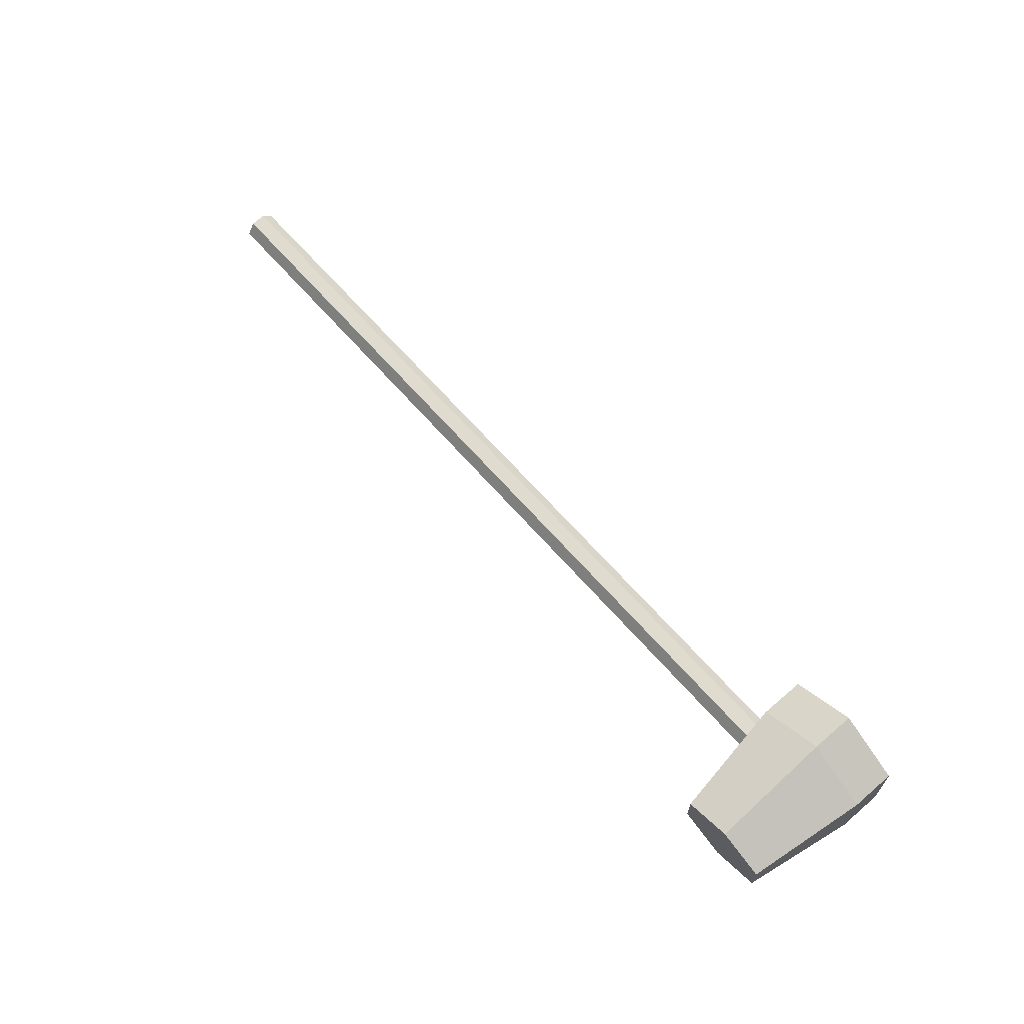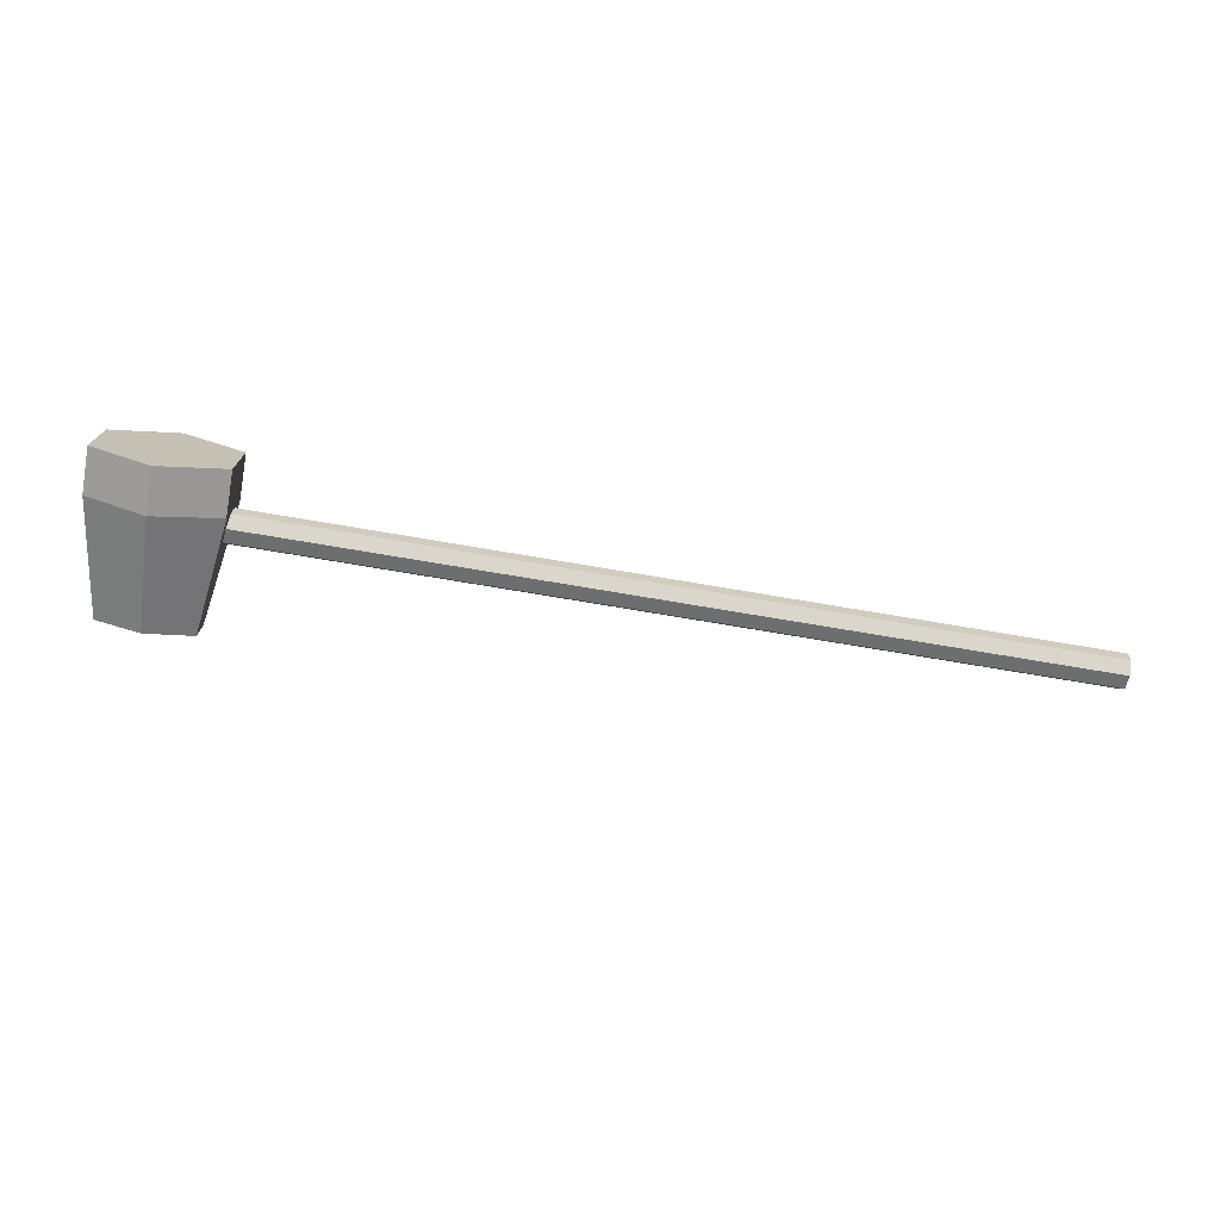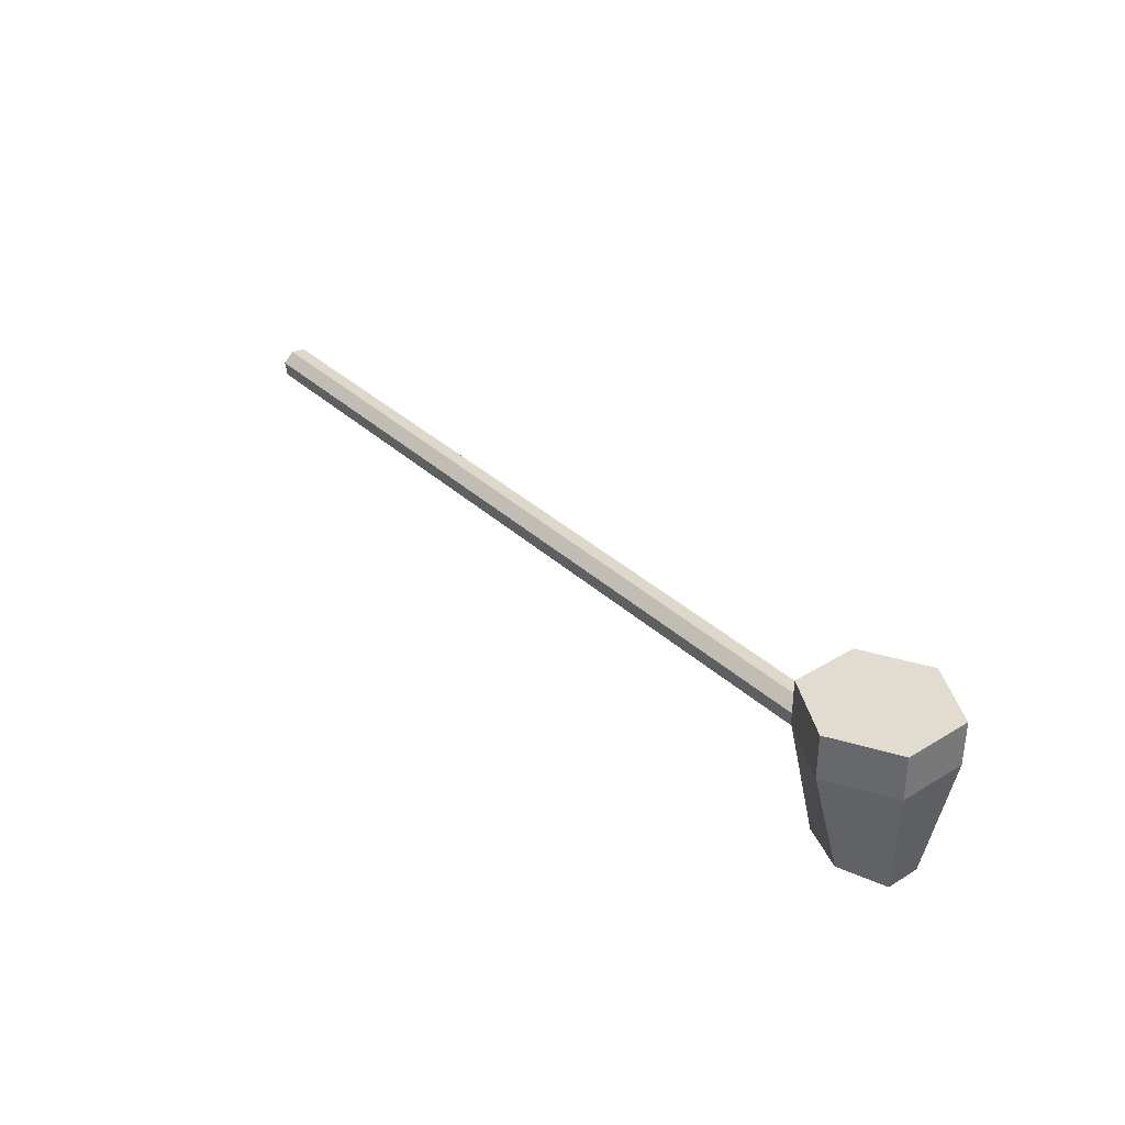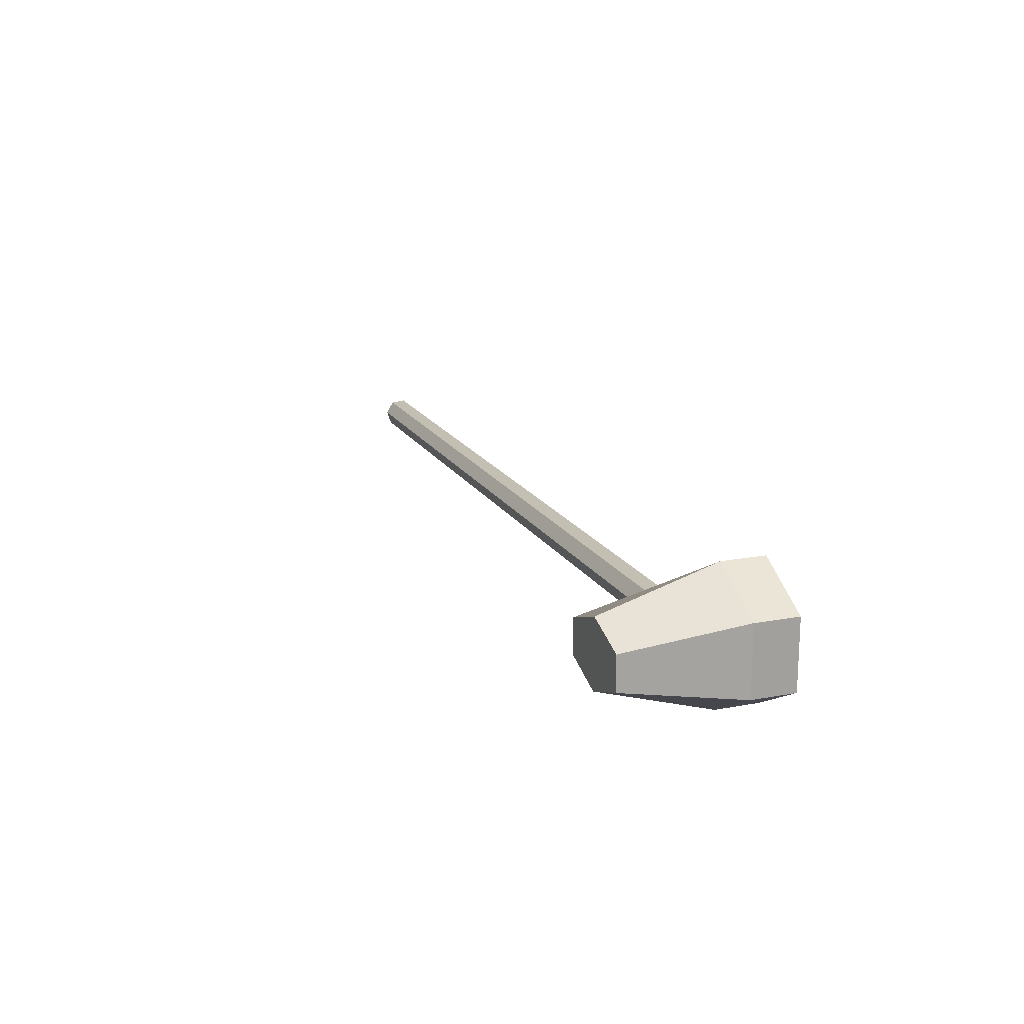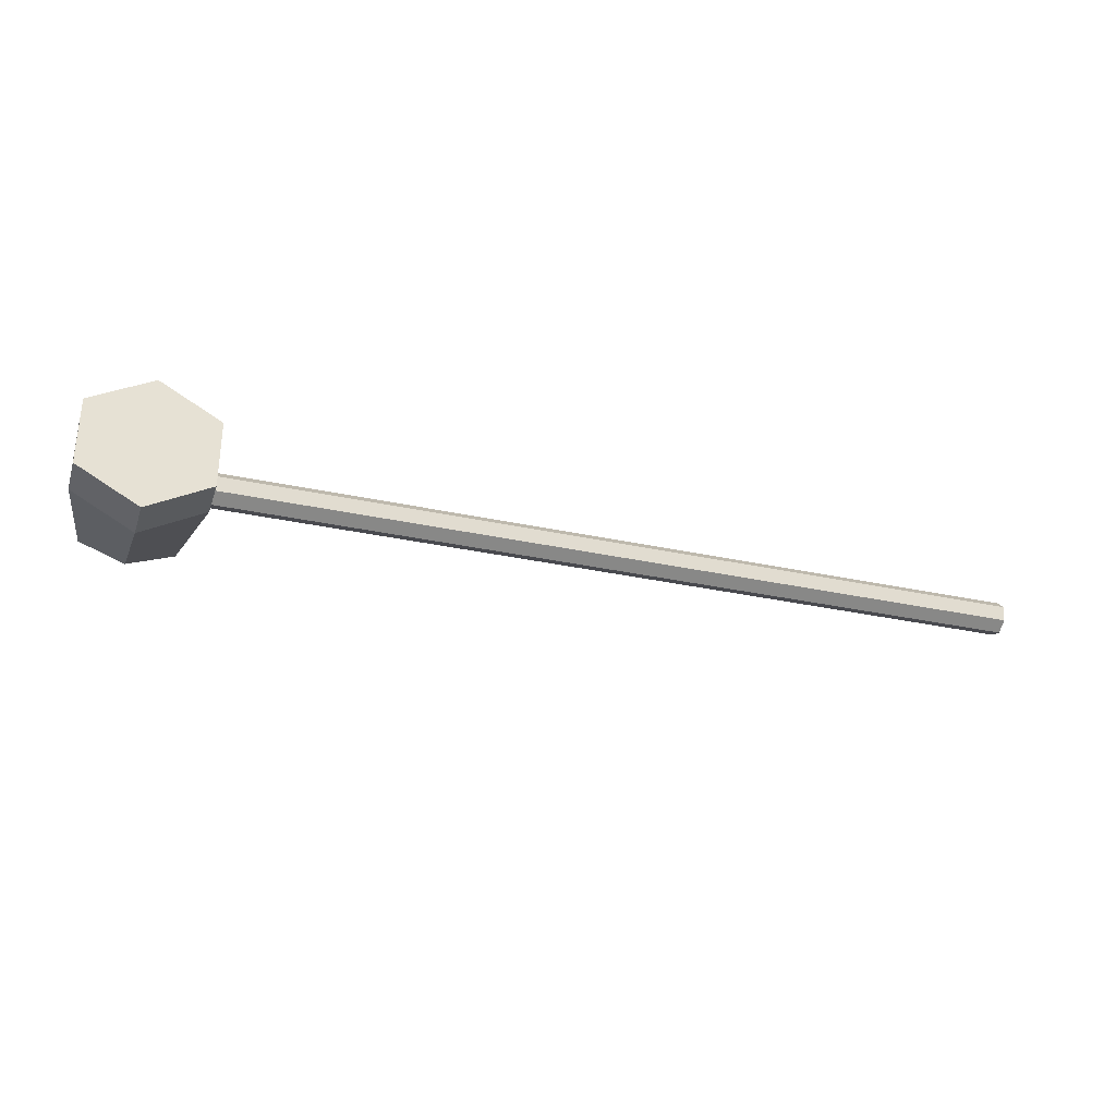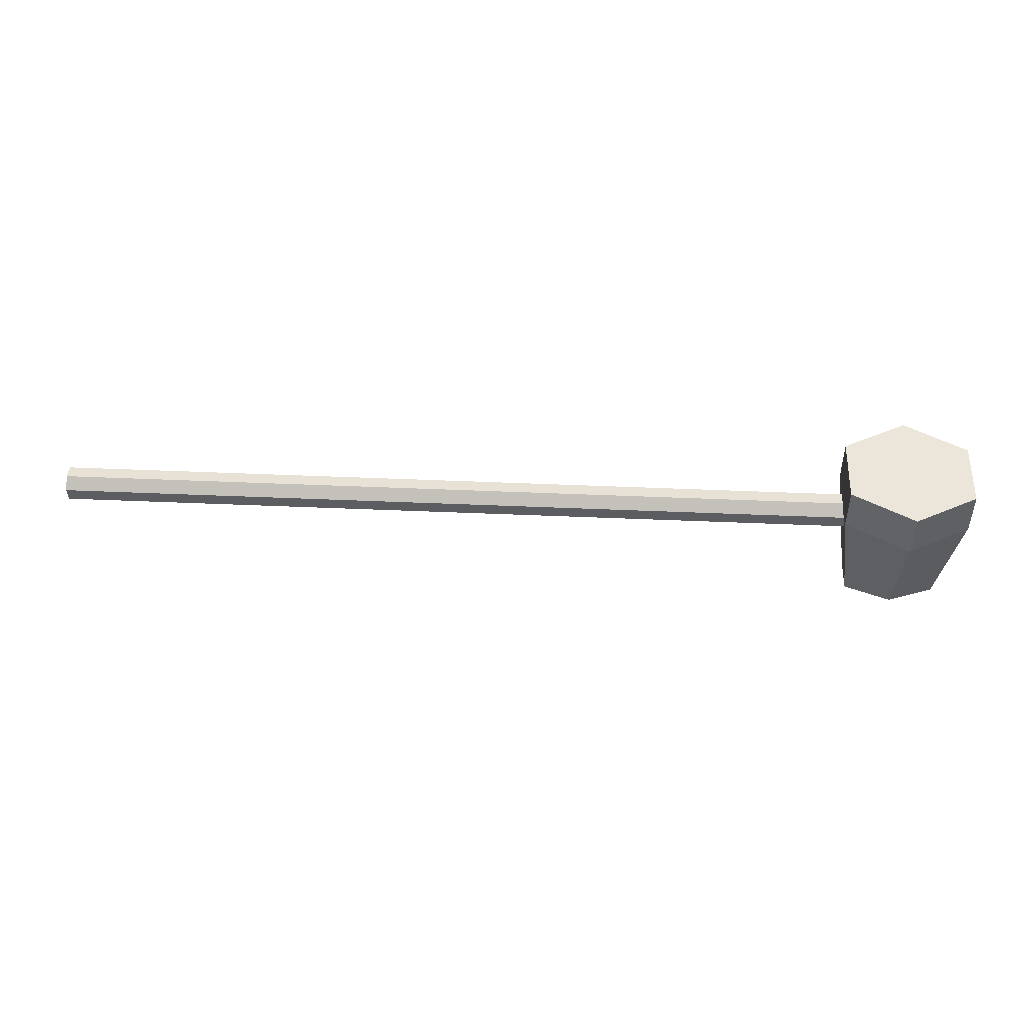
<metadata>
{"format":"obj","ext":"obj","renderer":"f3d","projection":"perspective","resolution":1024,"background":"white","views":[{"elev":64.2,"azim":-130.8,"up":"+Y"},{"elev":-73.6,"azim":-9.6,"up":"+Y"},{"elev":34.4,"azim":-129.1,"up":"+Z"},{"elev":17.1,"azim":-110.8,"up":"+Y"},{"elev":-31.3,"azim":-17.4,"up":"+Y"},{"elev":46.8,"azim":-177.2,"up":"+Z"}]}
</metadata>
<code>
o Mesh.026_Maul
v -24.71 -0.967 -5.909
v -24.71 1.029 -5.909
v -23.73 2.061 0.9445
v -23.73 -1.998 0.9445
v -31.09 -1.998 0.9445
v -31.09 2.061 0.9445
v -30.11 1.029 -5.909
v -30.11 -0.967 -5.909
v -31.09 -1.998 3.549
v -31.09 2.061 3.549
v -23.73 2.061 3.549
v -23.73 -1.998 3.549
v -27.41 -1.96 -5.909
v -27.41 -4.017 0.9445
v -27.41 2.022 -5.909
v -27.41 4.079 0.9445
v -27.41 4.079 3.549
v -27.41 -4.017 3.549
v 24 -1.5e-05 0
v 24 -0.9937 0.112
v 24 -0.7071 -0.7071
v 24 -0.532 0.8467
v 24 0.3303 0.9439
v 24 0.9439 0.3303
v 24 0.8467 -0.532
v 24 0.1119 -0.9937
v -24 -0.7071 -0.7071
v -24 -0.9937 0.112
v -24 -0.532 0.8467
v -24 0.3303 0.9439
v -24 0.9439 0.3303
v -24 0.8467 -0.532
v -24 0.112 -0.9937
f 1 2 3 4
f 5 6 7 8
f 6 5 9 10
f 4 3 11 12
f 8 13 14 5
f 13 1 4 14
f 2 15 16 3
f 15 7 6 16
f 7 15 13 8
f 1 13 15 2
f 3 16 17 11
f 16 6 10 17
f 5 14 18 9
f 14 4 12 18
f 11 17 18 12
f 17 10 9 18
f 19 20 21
f 19 22 20
f 19 23 22
f 19 24 23
f 19 25 24
f 19 26 25
f 19 21 26
f 27 21 20 28
f 28 20 22 29
f 29 22 23 30
f 30 23 24 31
f 31 24 25 32
f 32 25 26 33
f 21 27 33 26

</code>
